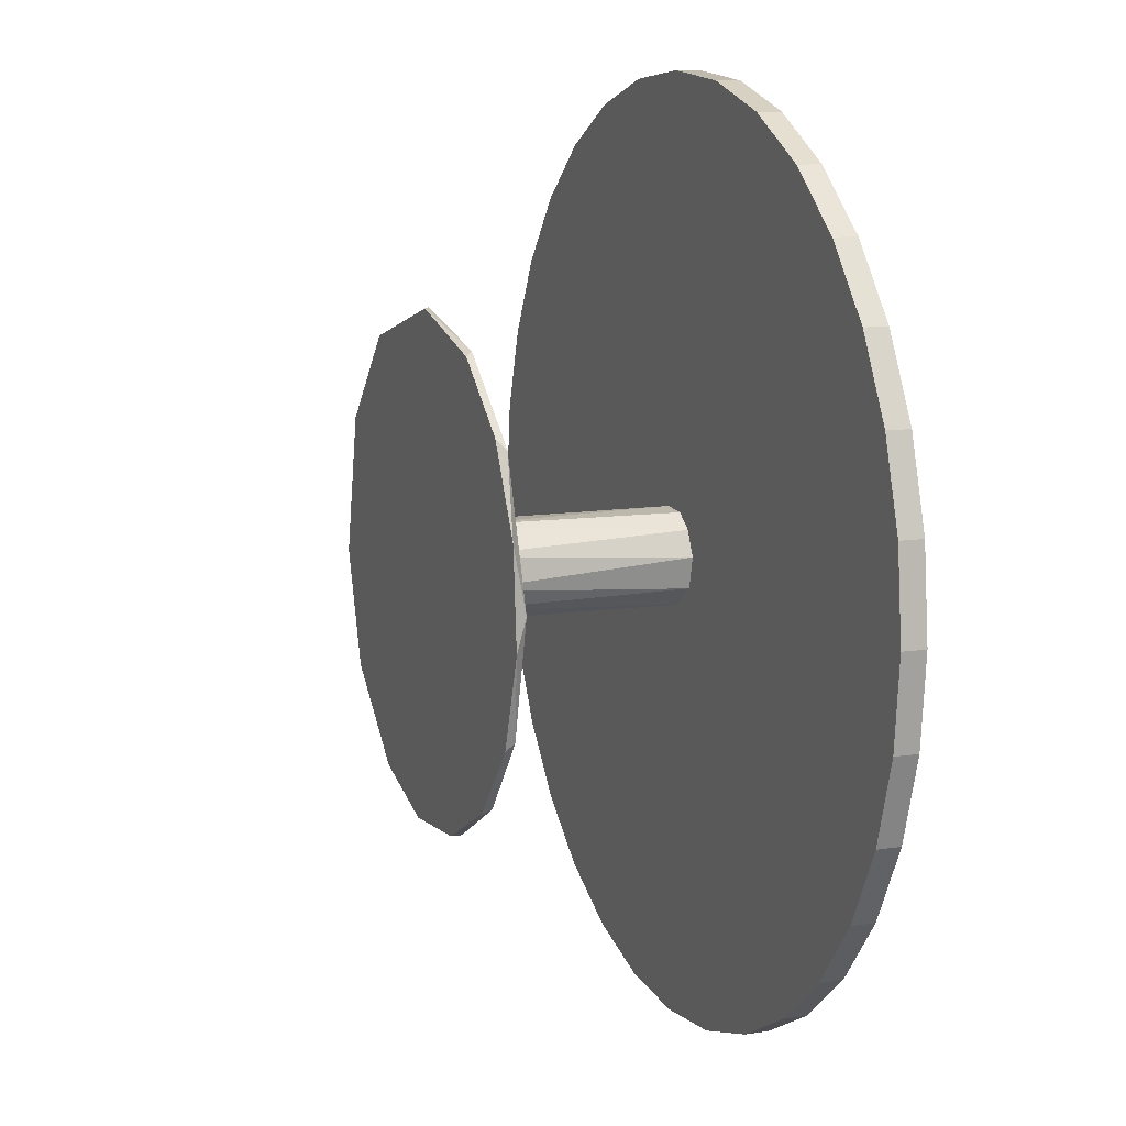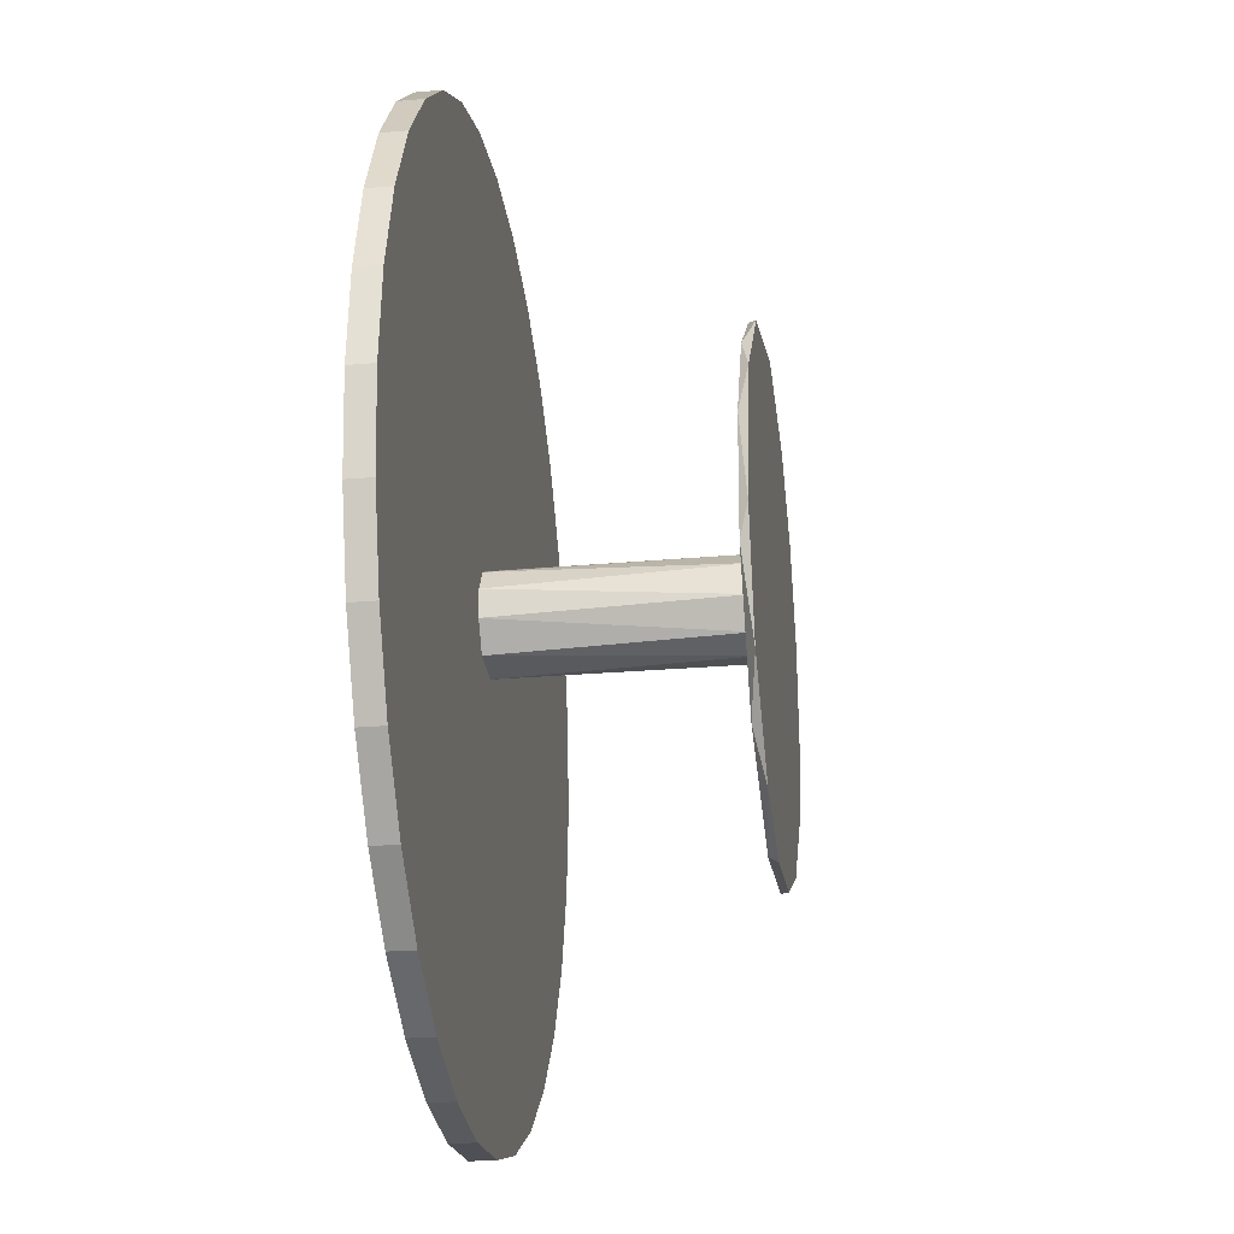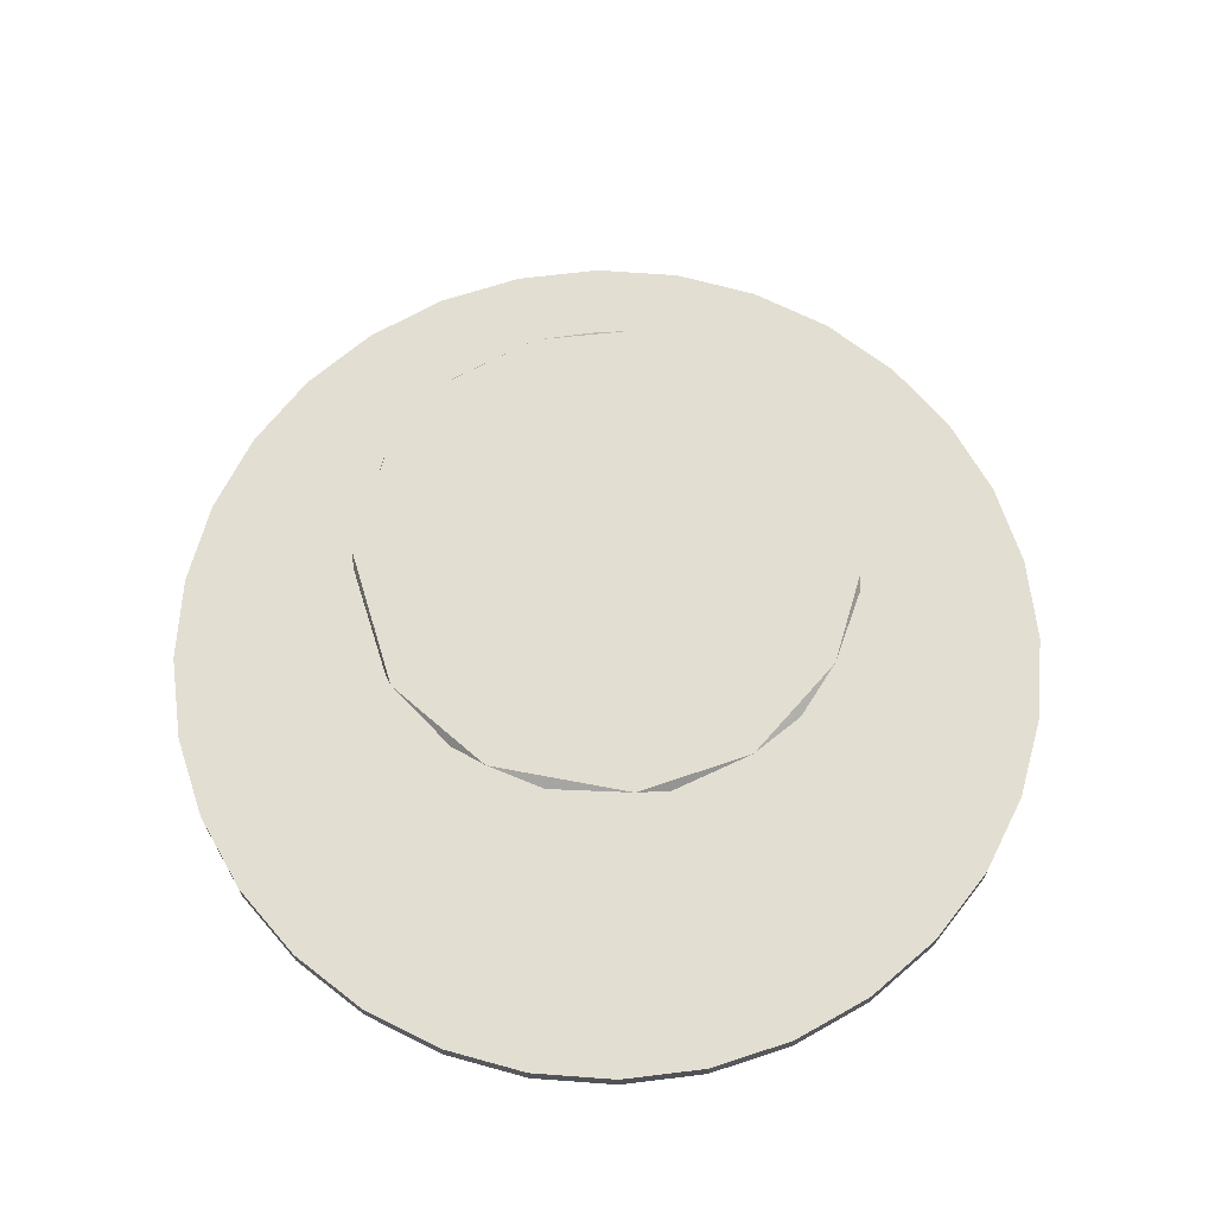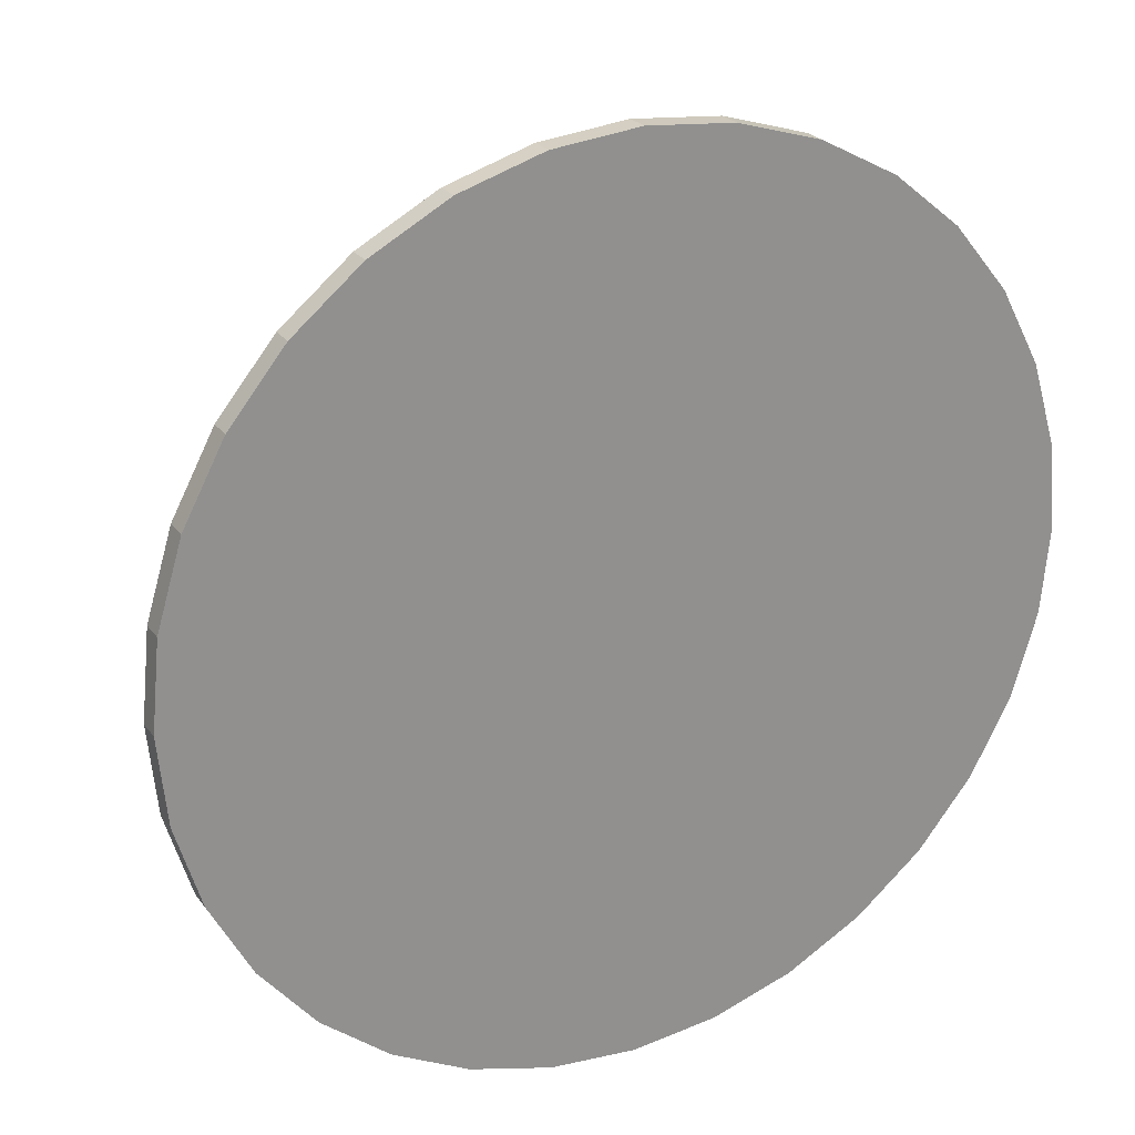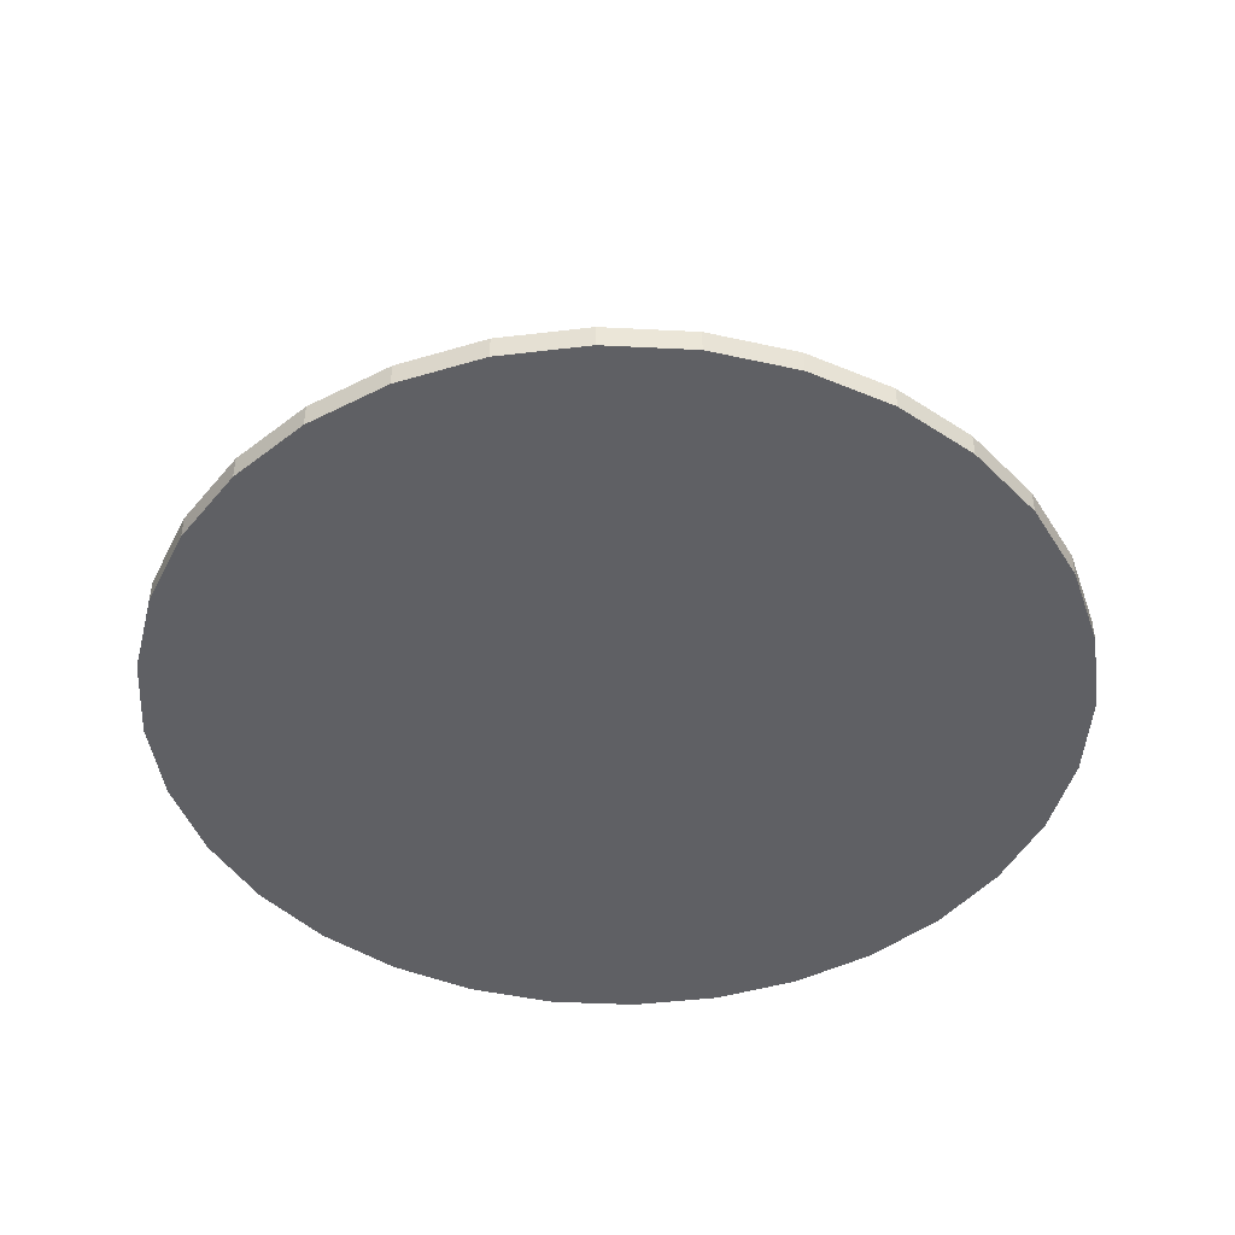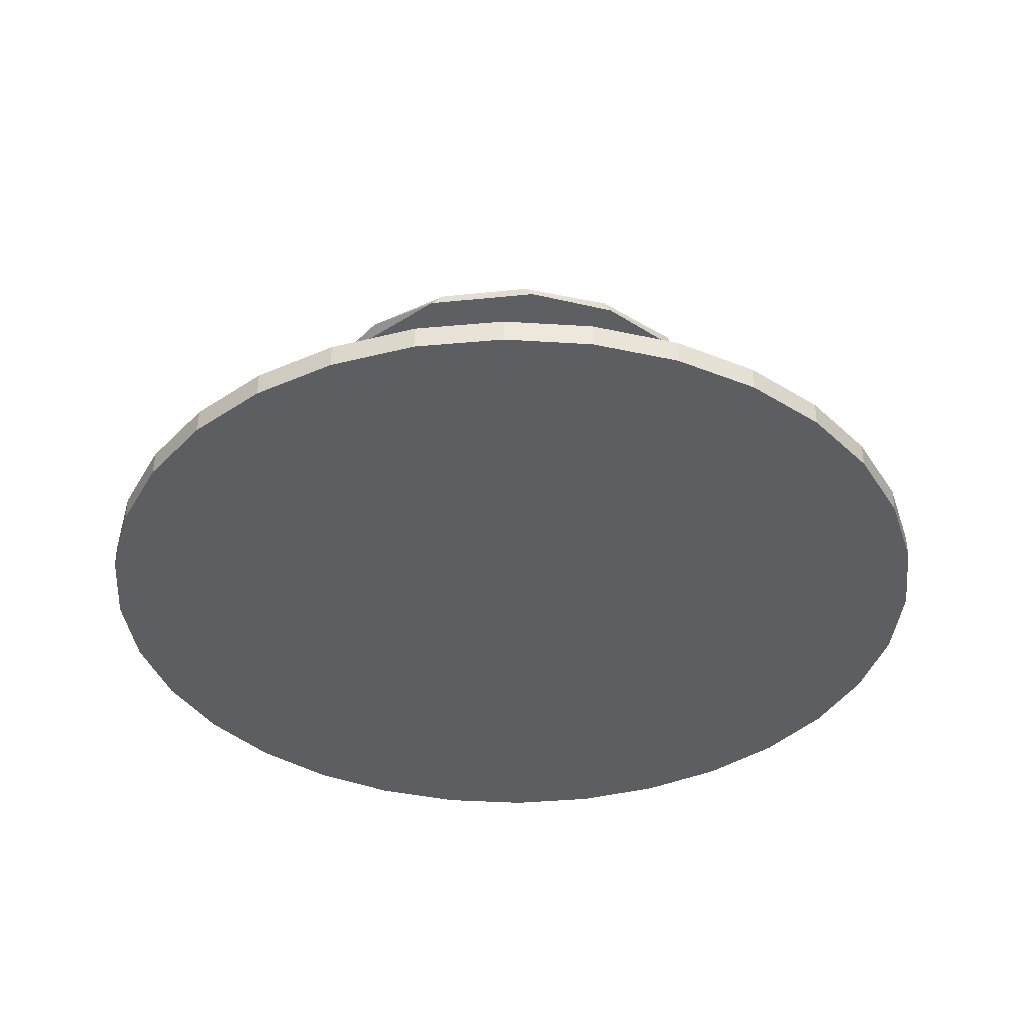
<metadata>
{"format":"obj","ext":"obj","renderer":"f3d","projection":"perspective","resolution":1024,"background":"white","views":[{"elev":10.7,"azim":68.6,"up":"+Y"},{"elev":-25.0,"azim":-82.1,"up":"+Y"},{"elev":67.5,"azim":-91.4,"up":"+Z"},{"elev":24.7,"azim":152.3,"up":"+Y"},{"elev":-45.1,"azim":-155.2,"up":"+Z"},{"elev":-37.7,"azim":12.3,"up":"+Z"}]}
</metadata>
<code>
v -33.92 389.9 -82.93
v 51.97 398.3 -59.58
v 51.97 398.3 -82.93
v -116.5 364.8 -82.93
v -33.92 389.9 -59.58
v -192.6 324.1 -82.93
v -116.5 364.8 -59.58
v -259.3 269.4 -82.93
v -192.6 324.1 -59.58
v -314.1 202.7 -82.93
v -259.3 269.4 -59.58
v -354.8 126.6 -82.93
v -314.1 202.7 -59.58
v -379.8 43.97 -82.93
v -354.8 126.6 -59.58
v -388.3 -41.92 -82.93
v -379.8 43.97 -59.58
v -379.8 -127.8 -82.93
v -388.3 -41.92 -59.58
v -354.8 -210.4 -82.93
v -379.8 -127.8 -59.58
v -314.1 -286.5 -82.93
v -354.8 -210.4 -59.58
v -259.3 -353.2 -82.93
v -314.1 -286.5 -59.58
v -192.6 -408 -82.93
v -259.3 -353.2 -59.58
v -116.5 -448.7 -82.93
v -192.6 -408 -59.58
v -33.92 -473.7 -82.93
v -116.5 -448.7 -59.58
v 51.97 -482.2 -82.93
v -33.92 -473.7 -59.58
v 137.9 -473.7 -82.93
v 51.97 -482.2 -59.58
v 220.4 -448.7 -82.93
v 137.9 -473.7 -59.58
v 296.6 -408 -82.93
v 220.4 -448.7 -59.58
v 363.3 -353.2 -82.93
v 296.6 -408 -59.58
v 418 -286.5 -82.93
v 363.3 -353.2 -59.58
v 458.7 -210.4 -82.93
v 418 -286.5 -59.58
v 483.8 -127.8 -82.93
v 458.7 -210.4 -59.58
v 492.2 -41.92 -82.93
v 483.8 -127.8 -59.58
v 483.8 43.97 -82.93
v 492.2 -41.92 -59.58
v 458.7 126.6 -82.93
v 483.8 43.97 -59.58
v 418 202.7 -82.93
v 458.7 126.6 -59.58
v 363.3 269.4 -82.93
v 418 202.7 -59.58
v 296.6 324.1 -82.93
v 363.3 269.4 -59.58
v 220.4 364.8 -82.93
v 296.6 324.1 -59.58
v 137.9 389.9 -59.58
v 137.9 389.9 -82.93
v 220.4 364.8 -59.58
v 27.18 -81.53 -59.58
v 86.43 -12.61 -59.58
v 66.58 -85.63 -59.58
v 7.504 -29.79 -59.58
v 90.49 -66.3 -59.58
v 97.69 -36.11 -59.58
v 68.36 0.6226 -59.58
v 41.96 2.561 -59.58
v 8.911 -55.81 -59.58
v 35.57 0.622 165
v 7.043 -49.7 165
v 68.36 -84.46 165
v 11.95 -19.06 165
v 22.66 -7.458 -59.58
v 46.75 -86.86 165
v 96.45 -51.93 165
v 21.74 -76.71 165
v 86.43 -71.23 165
v 66.58 1.791 165
v 93.21 -21.35 165
v -111.1 -213.1 173.2
v 46.34 194.4 173.2
v 260.7 -149 173.2
v 203.8 -220.8 173.2
v -178.8 -93.59 173.2
v 123.8 -265.3 173.2
v -62.1 163.1 173.2
v 245.3 94.16 173.2
v -131.9 103.8 173.2
v 24.88 -275 180.7
v -62.24 -246.9 180.7
v 11.44 -274.9 173.2
v 288.3 -36.19 173.2
v 57.85 194.4 180.7
v -147.8 -168.3 180.7
v 166.2 163 180.7
v 159 166.8 173.2
v 235.9 103.7 180.7
v -153 72.29 180.7
v 277.6 22.24 180.7
v -74.46 157.9 180.7
v 285 -69.01 180.7
v 256.9 -156.1 180.7
v 197.6 -225.9 180.7
v -181.9 -60.82 180.7
v 116.1 -267.6 180.7
v -174.1 19.48 173.3
g
f 1 2 3
f 4 5 1
f 6 7 4
f 8 9 6
f 10 11 8
f 12 13 10
f 14 15 12
f 16 17 14
f 18 19 16
f 20 21 18
f 22 23 20
f 24 25 22
f 26 27 24
f 28 29 26
f 30 31 28
f 32 33 30
f 34 35 32
f 36 37 34
f 38 39 36
f 40 41 38
f 42 43 40
f 44 45 42
f 46 47 44
f 48 49 46
f 50 51 48
f 52 53 50
f 54 55 52
f 56 57 54
f 58 59 56
f 60 61 58
f 47 69 45
f 3 62 63
f 63 64 60
f 34 18 1
f 65 23 25
f 70 51 53
f 9 72 7
f 65 29 31
f 59 66 57
f 37 67 35
f 15 68 13
f 62 71 64
f 69 41 43
f 21 68 19
f 70 47 49
f 65 25 27
f 70 53 55
f 78 9 11
f 33 65 31
f 71 59 61
f 67 37 39
f 17 68 15
f 72 62 2
f 45 69 43
f 23 73 21
f 51 70 49
f 72 5 7
f 65 27 29
f 66 55 57
f 68 11 13
f 67 33 35
f 64 71 61
f 67 39 41
f 5 72 2
f 68 17 19
f 80 69 70
f 83 71 72
f 81 73 65
f 82 67 69
f 75 68 73
f 83 66 71
f 84 70 66
f 77 78 68
f 79 65 67
f 74 72 78
f 84 97 80
f 86 83 74
f 89 77 75
f 90 79 76
f 77 91 74
f 96 81 79
f 80 87 82
f 81 89 75
f 82 88 76
f 83 92 84
f 95 85 96
f 106 87 97
f 107 88 87
f 108 90 88
f 109 111 89
f 110 96 90
f 103 93 111
f 104 97 92
f 105 91 93
f 105 86 91
f 99 89 85
f 98 101 86
f 100 92 101
f 109 94 106
f 1 5 2
f 4 7 5
f 6 9 7
f 8 11 9
f 10 13 11
f 12 15 13
f 14 17 15
f 16 19 17
f 18 21 19
f 20 23 21
f 22 25 23
f 24 27 25
f 26 29 27
f 28 31 29
f 30 33 31
f 32 35 33
f 34 37 35
f 36 39 37
f 38 41 39
f 40 43 41
f 42 45 43
f 44 47 45
f 46 49 47
f 48 51 49
f 50 53 51
f 52 55 53
f 54 57 55
f 56 59 57
f 58 61 59
f 60 64 61
f 3 2 62
f 63 62 64
f 1 3 63
f 63 60 1
f 60 58 1
f 58 56 54
f 54 52 58
f 52 50 58
f 50 48 42
f 48 46 42
f 46 44 42
f 42 40 38
f 38 36 42
f 36 34 42
f 34 32 30
f 30 28 26
f 26 24 22
f 22 20 18
f 18 16 10
f 16 14 10
f 14 12 10
f 10 8 1
f 8 6 1
f 6 4 1
f 34 30 26
f 26 22 18
f 1 58 50
f 50 42 1
f 42 34 1
f 34 26 18
f 18 10 1
f 65 73 23
f 9 78 72
f 69 67 41
f 21 73 68
f 70 69 47
f 71 66 59
f 72 71 62
f 66 70 55
f 68 78 11
f 67 65 33
f 74 83 72
f 75 77 68
f 76 79 67
f 77 74 78
f 79 81 65
f 80 82 69
f 81 75 73
f 82 76 67
f 83 84 66
f 84 80 70
f 81 96 85
f 80 97 87
f 87 88 82
f 88 90 76
f 89 111 77
f 90 96 79
f 111 93 77
f 84 92 97
f 77 93 91
f 91 86 74
f 81 85 89
f 86 101 83
f 83 101 92
f 102 104 92
f 103 105 93
f 104 106 97
f 106 107 87
f 107 108 88
f 99 109 89
f 108 110 90
f 110 94 96
f 94 95 96
f 105 98 86
f 95 99 85
f 98 100 101
f 100 102 92
f 103 111 109
f 99 95 94
f 107 106 108
f 104 102 106
f 100 98 102
f 105 103 98
f 103 109 98
f 94 110 106
f 110 108 106
f 109 99 94
f 106 102 98
f 98 109 106

</code>
